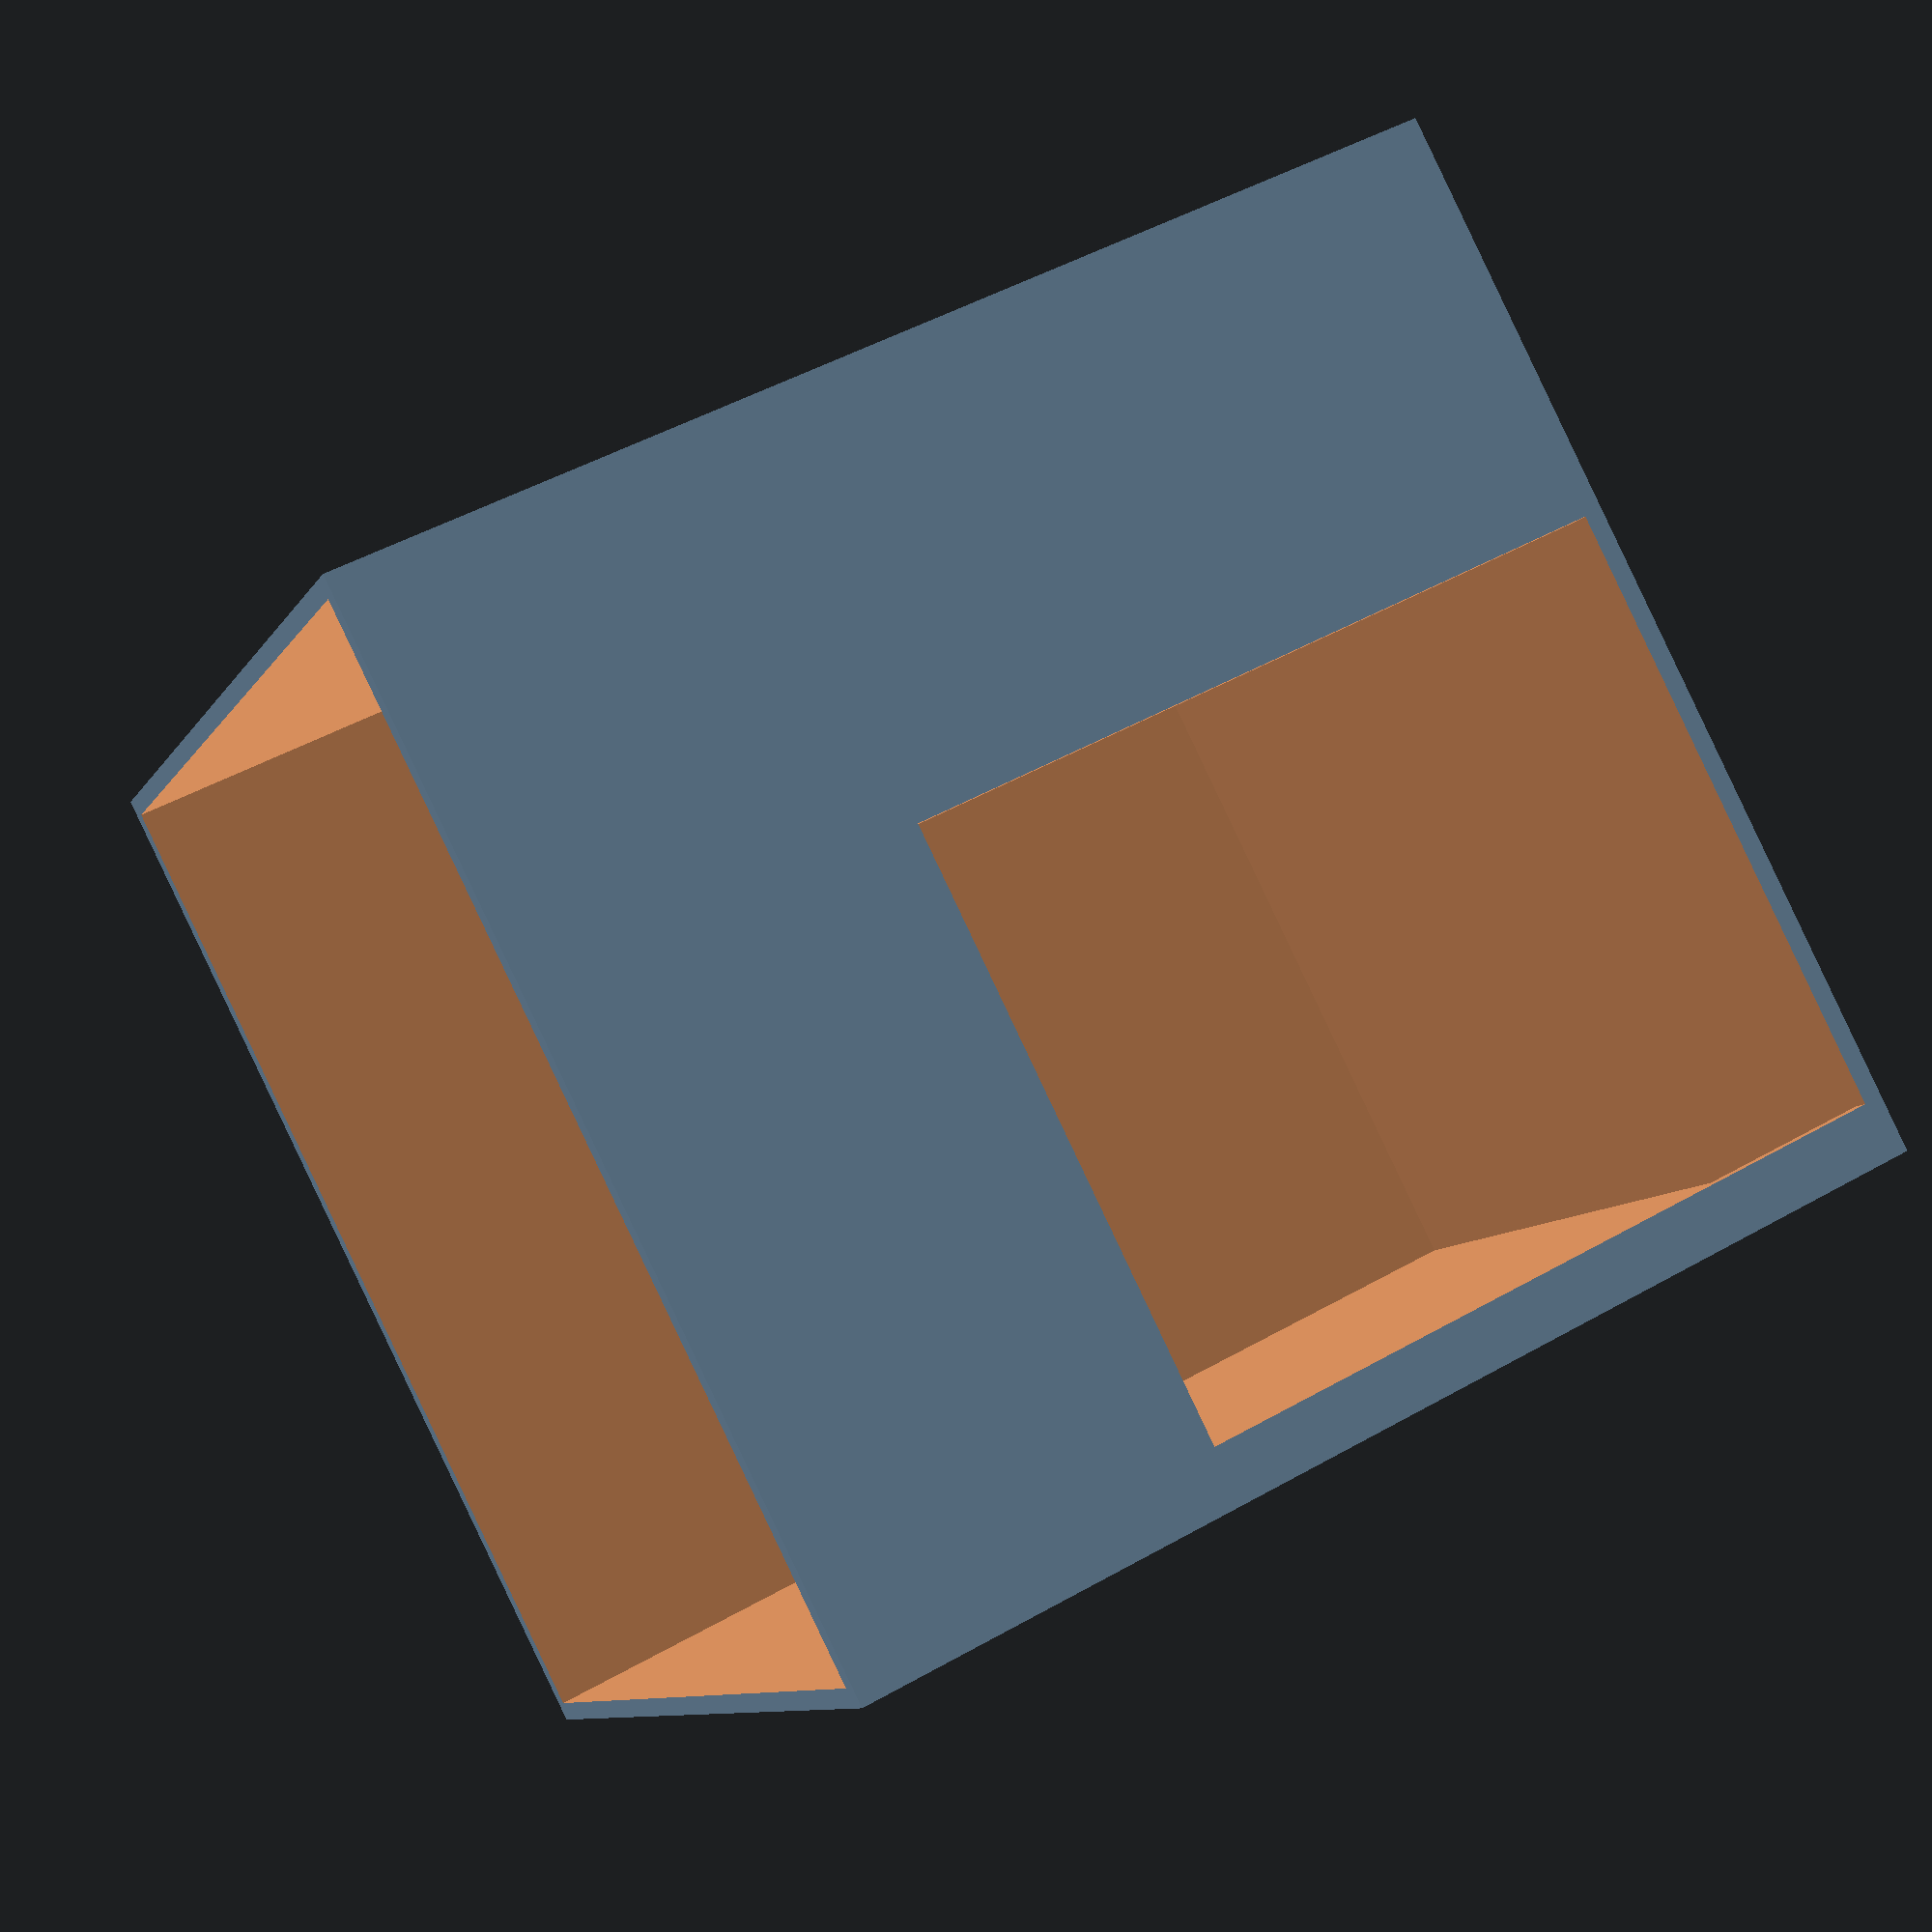
<openscad>

function horny() = 81;
function hornx() = 89;
function hornz() = 80;


module horn2(d=3) {
    dia=6;
    hornoutletx=58;
    hornoutlety = d;
    hornoutletz = 48;

    hornzinset = d;

    translate([0,d,hornx()+d]) 
    rotate([0,90,0]) 
    union() {
        translate([0,0,hornzinset]) cube([hornx(),horny()-hornoutlety,hornz()+hornzinset]);
        
        translate([hornx()-hornoutletx,horny()-hornoutlety-0.01,hornz()-hornoutletz]) cube([hornoutletx,hornoutlety+0.02,hornoutletz]);
        
        translate([horny()/2,horny()/2,-0.01]) cylinder(d=dia,h=(hornz()+hornzinset())/2,h=hornz());
    }
}
difference() {
    wall=1.5;
    cube([hornz()+3*wall,horny()+wall,hornx()+wall-0.01]);
    horn2(wall);
}
</openscad>
<views>
elev=131.4 azim=216.5 roll=122.3 proj=p view=wireframe
</views>
